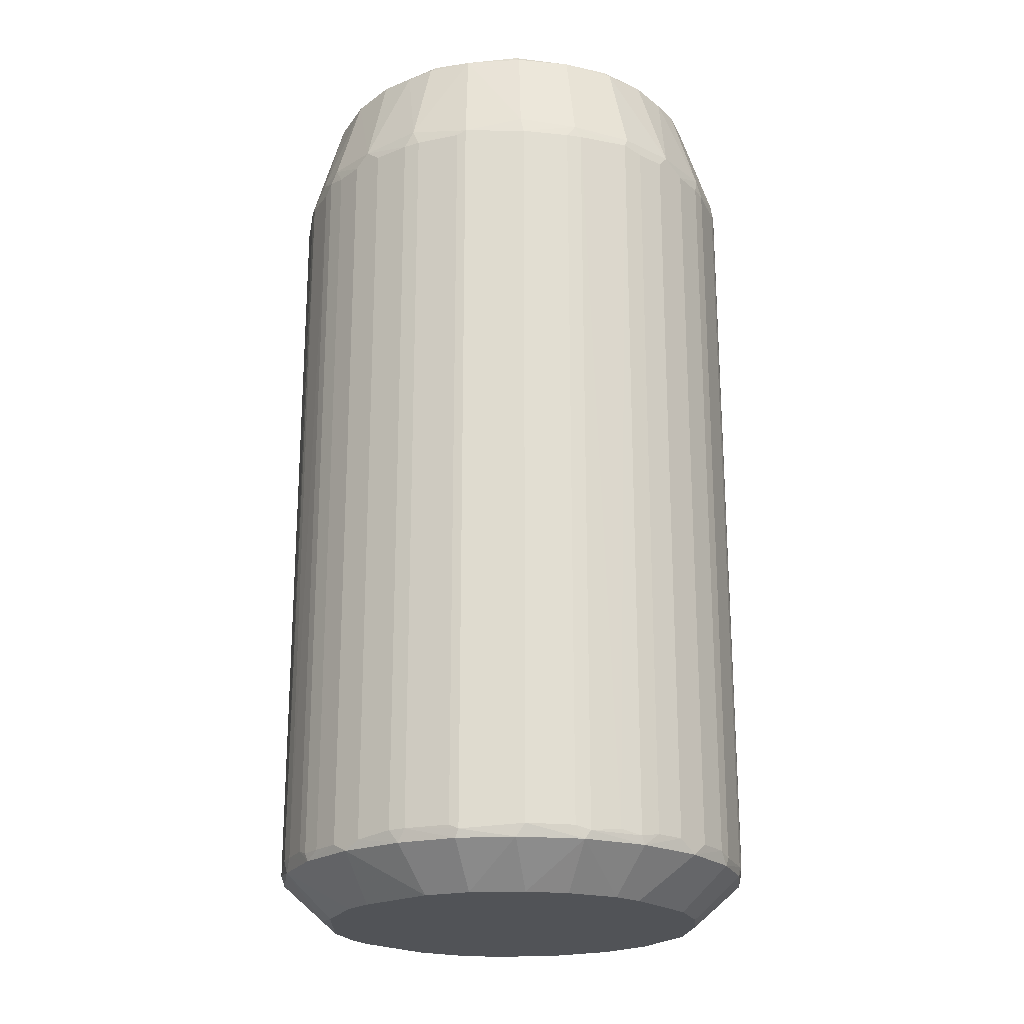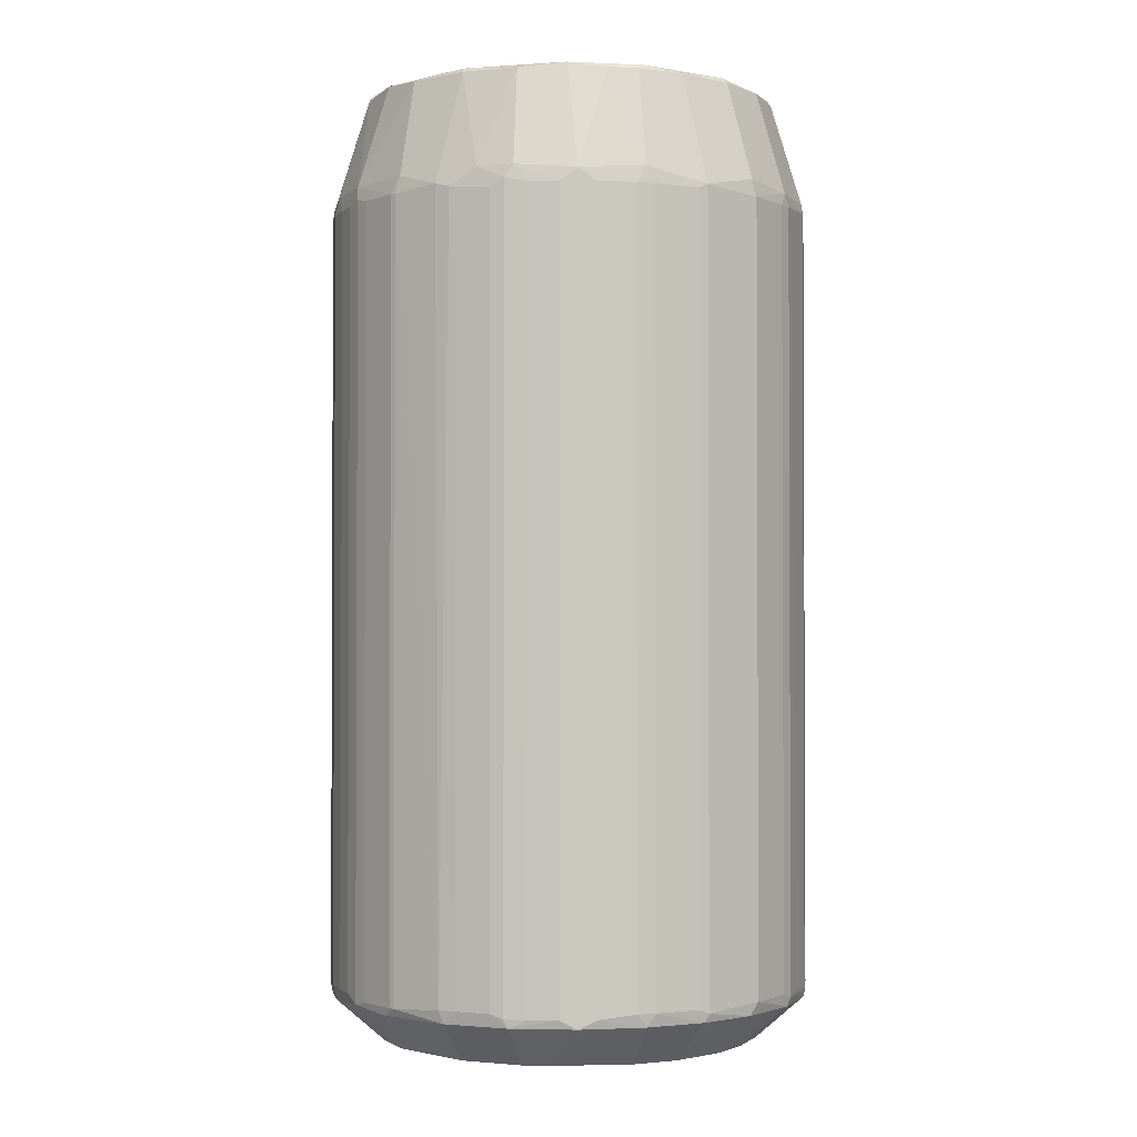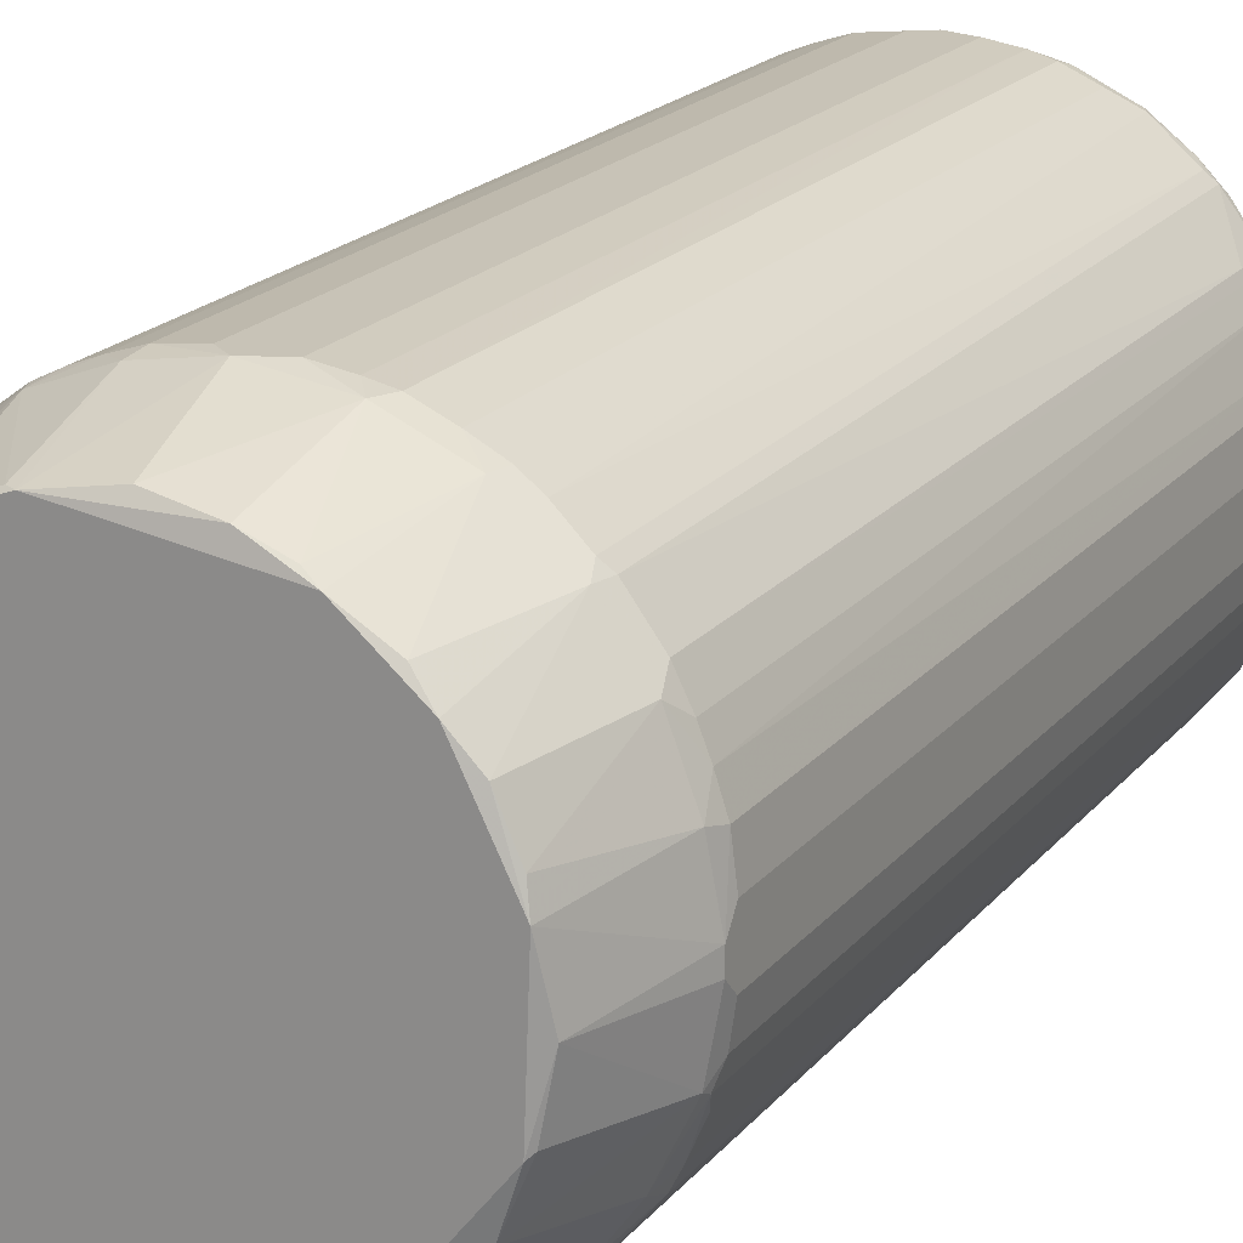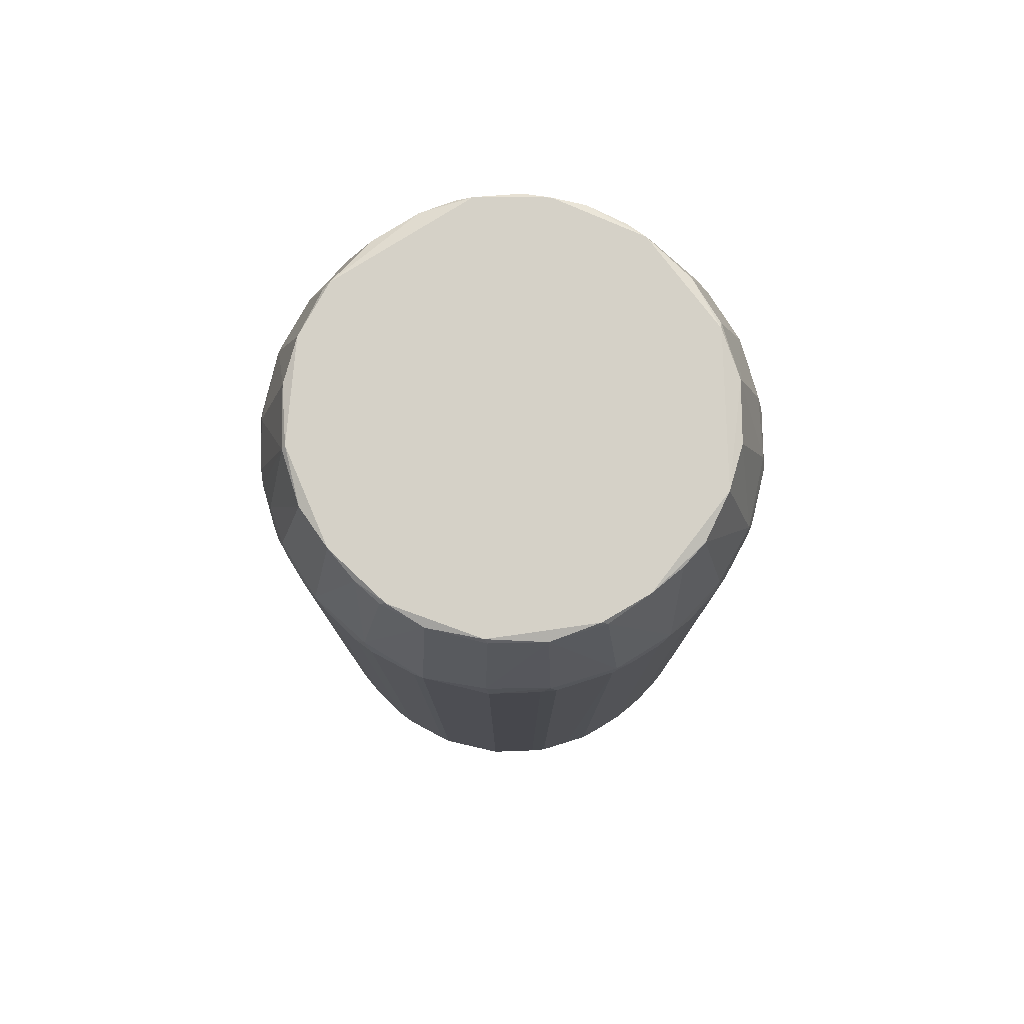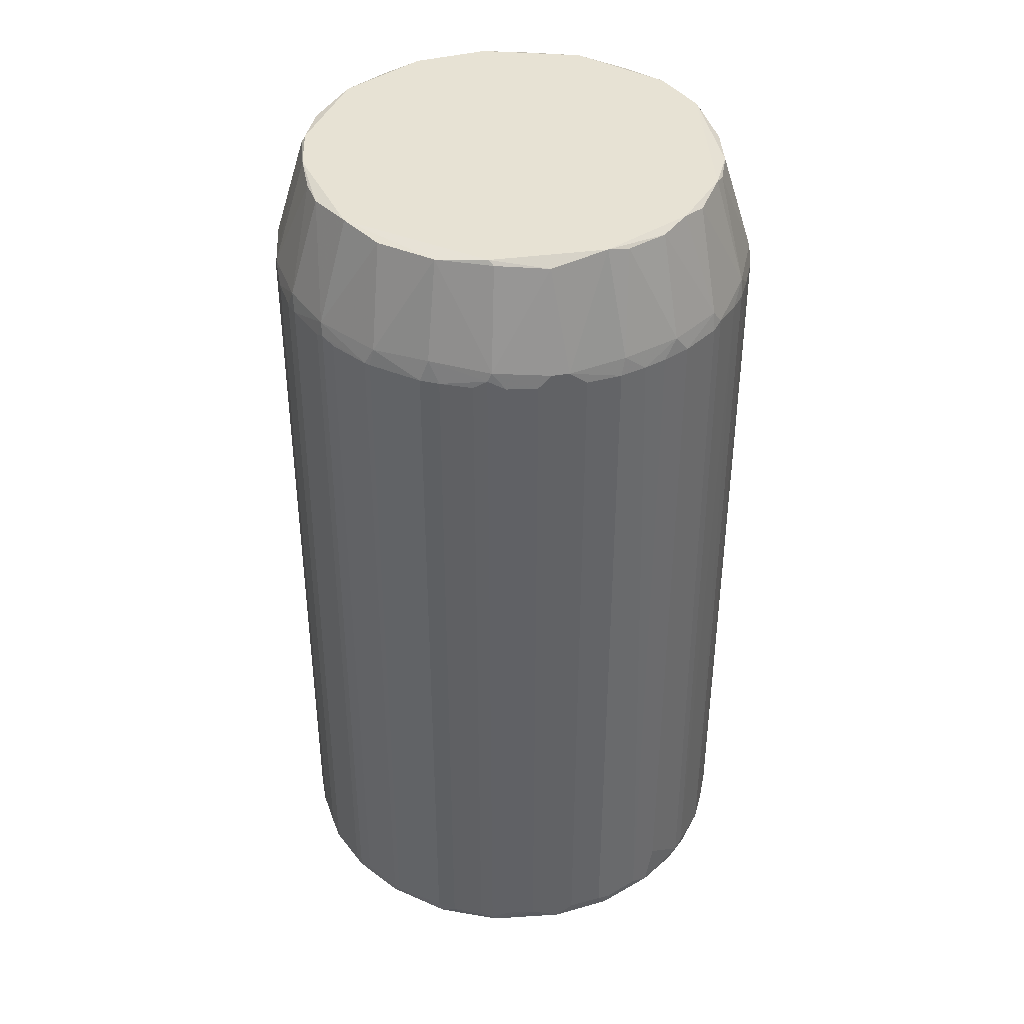
<metadata>
{"format":"obj","ext":"obj","renderer":"f3d","projection":"perspective","resolution":1024,"background":"white","views":[{"elev":-21.9,"azim":-48.0,"up":"+Z"},{"elev":-1.6,"azim":-92.6,"up":"+Z"},{"elev":19.8,"azim":27.5,"up":"+Y"},{"elev":79.0,"azim":-39.9,"up":"+Z"},{"elev":39.9,"azim":78.6,"up":"+Z"}]}
</metadata>
<code>
o convex_0
v -0.03251 0.01178 0.1162
v 0.03424 0.000861 0.1186
v 0.03424 -0.001556 0.1186
v 0.02696 -0.003986 -0.000303
v -0.01006 -0.03312 0.1174
v -0.02281 0.02575 0.005776
v -0.02523 -0.02341 0.005776
v 0.009358 0.03302 0.1193
v 0.01725 -0.03009 0.006984
v 0.02393 0.02514 0.007588
v 0.01482 -0.02583 0.1338
v -0.02826 -0.00884 0.1338
v -0.007023 0.02878 0.1338
v -0.03434 0.000257 0.005776
v -0.000954 0.03425 0.005776
v 0.02575 0.01543 0.1332
v 0.03424 -0.003382 0.007601
v 0.02939 -0.01855 0.1168
v -0.03069 -0.01612 0.1168
v -0.01491 0.03121 0.1168
v -0.009453 -0.03312 0.005776
v 0.009963 -0.03312 0.1168
v 0.02939 0.01846 0.1168
v -0.02706 0.003284 -0.000303
v 0.03303 0.009964 0.006997
v 0.02939 -0.01855 0.007588
v 0.007539 0.02635 -0.000303
v -0.003384 -0.02705 -0.000303
v -0.01916 -0.02887 0.1168
v 0.002678 -0.03434 0.007588
v -0.008842 -0.02826 0.1338
v -0.03069 0.01603 0.007601
v -0.02463 0.02453 0.1168
v -0.03434 -0.002167 0.1168
v -0.02584 0.01542 0.1332
v -0.03313 -0.01005 0.007601
v 0.01057 0.03302 0.007588
v 0.01846 0.02939 0.1168
v 0.02817 -0.00884 0.1338
v 0.02393 -0.02523 0.1168
v -0.003384 0.03425 0.1168
v -0.01188 0.03242 0.007588
v 0.03303 -0.01005 0.118
v 0.01482 0.02574 0.1338
v -0.000954 -0.03434 0.1186
v -0.01734 -0.03008 0.006984
v -0.02463 -0.02462 0.1168
v -0.0137 0.02392 -0.000303
v 0.03 0.01725 0.00638
v 0.03363 0.008145 0.1168
v 0.01846 -0.02037 -0.000303
v -0.02402 -0.01369 -0.000303
v -0.03009 -0.01734 0.006984
v 0.02453 -0.02462 0.006984
v -0.02159 -0.02098 0.1332
v -0.03373 0.00693 0.006984
v 0.02393 0.01361 -0.000303
v 0.01725 -0.03009 0.1174
v 0.02453 0.02453 0.1174
v 0.03303 -0.01005 0.00638
v 0.009358 -0.03312 0.005776
v 0.01846 0.02939 0.006984
v -0.01734 0.02999 0.00638
v 0.003289 0.03425 0.1168
v -0.03434 0.00268 0.1168
v -0.03009 0.01725 0.1168
v -0.03313 -0.01005 0.1168
v 0.03424 0.003284 0.007601
v -0.01492 0.02574 0.1338
v -0.02948 0.01846 0.007601
v -0.02948 0.001465 0.1338
v 0.02878 0.00693 0.1338
v -0.008238 0.03364 0.1168
v 0.003894 -0.02948 0.1332
v -0.002773 -0.03434 0.007588
v 0.02575 -0.01552 0.1332
v -0.02463 -0.02462 0.007588
v -0.008238 0.03364 0.007588
v 0.000859 0.03 0.1326
v -0.01431 -0.02341 -0.000303
v -0.02281 0.01542 -0.000303
v -0.02402 0.02514 0.006984
v -0.01916 0.02877 0.1168
v 0.0312 0.01482 0.1168
v 0.01057 0.03303 0.1168
v 0.003289 0.03425 0.006984
v 0.007539 -0.03373 0.1168
v -0.03373 -0.007625 0.007601
v -0.03313 0.00936 0.005776
v -0.03313 0.009964 0.1174
v 0.02514 0.02392 0.006984
v -0.01734 -0.03008 0.1168
v 0.01786 0.02089 -0.000303
v 0.03424 0.000861 0.005776
v -0.03009 -0.01734 0.1174
v 0.0306 -0.01612 0.006984
v 0.007539 -0.02644 -0.000303
v 0.03363 -0.007632 0.1168
v 0.02393 -0.0137 -0.000303
v -0.01552 -0.02583 0.1332
v 0.009963 -0.03312 0.006984
v 0.03 -0.000952 0.1326
v -0.007634 0.02635 -0.000303
v -0.01006 -0.03312 0.006984
v -0.02038 0.0221 0.1332
v 0.02028 -0.02219 0.1332
v -0.007023 -0.03373 0.1168
v 0.02028 0.0221 0.1332
v -0.03313 -0.00884 0.005776
v 0.01118 0.03242 0.005776
v -0.02888 0.008145 0.1332
v 0.002678 -0.03434 0.1168
v -0.03313 0.009964 0.006984
v 0.000255 -0.03434 0.005776
v 0.01482 0.03121 0.1168
v 0.03242 -0.01188 0.1168
v -0.03373 -0.007625 0.1168
v 0.02696 0.008145 0.000314
v 0.008143 0.02877 0.1332
v -0.02644 -0.01431 0.1332
v -0.02948 0.01785 0.005789
v 0.03363 0.008145 0.007601
v -0.009453 0.03303 0.005776
v 0.02939 0.01846 0.01245
v 0.02575 0.02332 0.1168
v 0.01907 -0.02887 0.007588
v 0.01664 -0.03008 0.005776
v 0.02939 -0.01794 0.005776
v -0.02644 -0.007625 -0.000303
v 0.008143 -0.02887 0.1332
v -0.02888 0.01907 0.1174
v 0.007539 -0.03373 0.007588
v -0.03434 -0.002167 0.006984
v -0.03434 0.00268 0.006984
v 0.007539 0.03364 0.006984
v -0.003384 0.03425 0.007588
v 0.03424 0.003284 0.1168
v -0.03434 0.000257 0.1186
v 0.01603 -0.03069 0.006984
v 0.0312 0.01482 0.007601
v 0.02271 0.02574 0.005776
v -0.001558 -0.02948 0.1338
v -0.01674 0.02999 0.1193
v 0.01786 0.02939 0.1193
v -0.01794 -0.02948 0.005776
v 0.03242 0.01178 0.1168
v -0.02888 -0.008236 0.1332
v 0.03303 0.00936 0.005776
v 0.02453 -0.02401 0.1193
v 0.01482 0.03121 0.007588
v 0.03424 -0.003382 0.1168
v -0.002773 -0.03434 0.1168
v 0.02089 0.02757 0.1168
v -0.000954 0.03425 0.1186
v 0.01664 -0.03008 0.1193
v 0.03363 -0.007632 0.007601
v -0.01916 -0.02887 0.007588
v -0.02463 0.02392 0.1193
v -0.03009 -0.01673 0.005789
v 0.02332 -0.02523 0.005776
v -0.02463 -0.02401 0.1193
v 0.008747 -0.03312 0.1193
v 0.01786 0.02939 0.005776
v -0.03313 -0.00884 0.1193
v -0.008238 -0.02887 0.1332
v 0.03303 -0.009444 0.1192
v 0.03303 -0.009444 0.005776
v -0.01916 -0.01976 -0.000303
v 0.03303 0.008749 0.1192
v 0.0306 -0.01612 0.1168
v -0.02402 0.02514 0.1168
v -0.01188 0.03242 0.1168
v -0.01734 0.02999 0.1174
v 0.02393 -0.02523 0.007588
v -0.01491 0.03121 0.007588
v 0.007539 0.03364 0.1168
v 0.01603 -0.03069 0.1168
v -0.02463 0.02453 0.006984
v -0.03373 0.00693 0.1168
v -0.007023 -0.03373 0.007588
v -0.01794 -0.02948 0.1186
v -0.01916 0.02877 0.006984
v 0.02453 -0.02462 0.1168
v -0.008842 0.03303 0.1193
v -0.03069 -0.01612 0.007601
v 0.03242 -0.01188 0.007601
v -0.03251 0.01178 0.007601
v -0.02644 0.007534 -0.000303
v -0.02523 0.01542 0.1338
v 0.01907 -0.02887 0.1168
v -0.02159 -0.02037 0.1338
v -0.0313 0.01361 0.1193
v 0.03 0.01664 0.1192
v 0.02817 0.009964 0.1332
v -0.01309 -0.0319 0.007588
v 0.02514 0.02332 0.1193
v 0.01361 -0.02401 -0.000303
v 0.02575 0.02271 0.005776
v 0.02939 -0.01734 0.1199
v -0.009453 -0.03312 0.1186
v 0.02271 0.01907 0.1338
v -0.01977 0.02028 0.000314
v 0.01361 0.02392 -0.000303
v -0.007634 -0.02644 -0.000303
v -0.03313 0.008749 0.1193
v -0.003988 0.02696 -0.000303
v -0.008238 0.02878 0.1332
v 0.02696 0.003895 -0.000303
v -0.02948 -0.003986 0.1332
v 0.013 0.02696 0.1332
v 0.02878 -0.008236 0.1332
f 166 102 211
f 12 11 13
f 2 3 17
f 4 24 27
f 24 4 28
f 11 12 31
f 13 11 39
f 13 39 44
f 27 24 48
f 28 4 51
f 24 28 52
f 26 18 54
f 4 27 57
f 48 6 63
f 15 41 64
f 14 34 65
f 32 1 66
f 36 19 67
f 2 17 68
f 12 13 69
f 32 66 70
f 12 69 71
f 44 39 72
f 30 45 75
f 39 11 76
f 29 47 77
f 53 7 77
f 47 53 77
f 73 41 78
f 42 73 78
f 52 28 80
f 48 24 81
f 63 6 82
f 49 23 84
f 15 64 86
f 36 67 88
f 24 14 89
f 66 1 90
f 29 46 92
f 57 27 93
f 68 17 94
f 19 53 95
f 53 47 95
f 67 19 95
f 18 26 96
f 28 51 97
f 43 60 98
f 51 4 99
f 22 87 101
f 3 2 102
f 2 72 102
f 72 39 102
f 27 48 103
f 46 21 104
f 76 11 106
f 5 104 107
f 36 88 109
f 27 15 110
f 45 30 112
f 30 87 112
f 89 56 113
f 56 90 113
f 90 1 113
f 21 28 114
f 75 21 114
f 30 75 114
f 28 97 114
f 97 61 114
f 38 62 115
f 60 43 116
f 34 88 117
f 88 67 117
f 13 44 119
f 79 13 119
f 8 79 119
f 32 70 121
f 89 32 121
f 25 50 122
f 50 68 122
f 68 94 122
f 48 63 123
f 78 15 123
f 42 78 123
f 103 48 123
f 23 49 124
f 49 91 124
f 124 91 125
f 10 59 125
f 91 10 125
f 23 124 125
f 58 9 126
f 26 54 128
f 96 26 128
f 60 96 128
f 51 99 128
f 14 24 129
f 24 52 129
f 109 14 129
f 66 35 131
f 33 70 131
f 70 66 131
f 87 30 132
f 61 101 132
f 101 87 132
f 30 114 132
f 114 61 132
f 34 14 133
f 88 34 133
f 14 109 133
f 109 88 133
f 14 65 134
f 65 56 134
f 89 14 134
f 56 89 134
f 85 37 135
f 86 64 135
f 15 86 135
f 110 15 135
f 37 110 135
f 41 15 136
f 15 78 136
f 78 41 136
f 50 2 137
f 2 68 137
f 68 50 137
f 65 34 138
f 71 111 138
f 34 117 138
f 9 58 139
f 22 101 139
f 101 61 139
f 127 9 139
f 61 127 139
f 25 49 140
f 49 84 140
f 62 10 141
f 10 91 141
f 11 31 142
f 45 74 142
f 130 11 142
f 74 130 142
f 105 69 143
f 85 8 144
f 44 108 144
f 108 59 144
f 38 115 144
f 115 85 144
f 21 46 145
f 77 7 145
f 50 25 146
f 25 140 146
f 140 84 146
f 120 12 147
f 49 25 148
f 57 49 148
f 118 57 148
f 25 122 148
f 122 94 148
f 76 106 149
f 37 85 150
f 110 37 150
f 115 62 150
f 85 115 150
f 17 3 151
f 98 17 151
f 75 45 152
f 107 75 152
f 59 10 153
f 10 62 153
f 62 38 153
f 38 144 153
f 144 59 153
f 8 64 154
f 64 41 154
f 41 73 154
f 13 79 154
f 79 8 154
f 58 40 155
f 106 11 155
f 11 130 155
f 40 149 155
f 149 106 155
f 17 98 156
f 98 60 156
f 46 29 157
f 29 77 157
f 145 46 157
f 77 145 157
f 35 105 158
f 131 35 158
f 33 131 158
f 105 143 158
f 52 7 159
f 53 36 159
f 7 53 159
f 36 109 159
f 129 52 159
f 109 129 159
f 9 127 160
f 128 54 160
f 51 128 160
f 95 47 161
f 100 55 161
f 55 120 161
f 120 95 161
f 74 45 162
f 87 22 162
f 45 112 162
f 112 87 162
f 130 74 162
f 22 155 162
f 155 130 162
f 62 141 163
f 141 93 163
f 110 150 163
f 150 62 163
f 67 95 164
f 117 67 164
f 95 120 164
f 138 117 164
f 120 147 164
f 31 100 165
f 142 31 165
f 45 142 165
f 43 98 166
f 3 102 166
f 151 3 166
f 98 151 166
f 4 94 167
f 94 17 167
f 99 4 167
f 60 128 167
f 128 99 167
f 17 156 167
f 156 60 167
f 7 52 168
f 52 80 168
f 145 7 168
f 80 145 168
f 2 50 169
f 72 2 169
f 50 146 169
f 18 96 170
f 116 43 170
f 96 116 170
f 82 33 171
f 83 82 171
f 143 83 171
f 33 158 171
f 158 143 171
f 42 20 172
f 73 42 172
f 20 143 172
f 20 63 173
f 63 83 173
f 143 20 173
f 83 143 173
f 54 40 174
f 40 126 174
f 126 9 174
f 9 160 174
f 160 54 174
f 20 42 175
f 63 20 175
f 42 123 175
f 123 63 175
f 64 8 176
f 8 85 176
f 85 135 176
f 135 64 176
f 139 58 177
f 22 139 177
f 155 22 177
f 58 155 177
f 70 33 178
f 82 6 178
f 33 82 178
f 121 70 178
f 6 121 178
f 56 65 179
f 90 56 179
f 21 75 180
f 104 21 180
f 75 107 180
f 107 104 180
f 47 29 181
f 92 5 181
f 29 92 181
f 161 47 181
f 100 161 181
f 63 82 182
f 83 63 182
f 82 83 182
f 54 18 183
f 40 54 183
f 18 149 183
f 149 40 183
f 13 154 184
f 154 73 184
f 73 172 184
f 172 143 184
f 19 36 185
f 36 53 185
f 53 19 185
f 96 60 186
f 60 116 186
f 116 96 186
f 1 32 187
f 32 89 187
f 113 1 187
f 89 113 187
f 81 24 188
f 24 89 188
f 121 81 188
f 89 121 188
f 71 69 189
f 105 35 189
f 69 105 189
f 35 111 189
f 111 71 189
f 40 58 190
f 126 40 190
f 58 126 190
f 31 12 191
f 100 31 191
f 55 100 191
f 12 120 191
f 120 55 191
f 35 66 192
f 66 90 192
f 111 35 192
f 84 23 193
f 146 84 193
f 169 146 193
f 169 193 194
f 16 72 194
f 72 169 194
f 193 16 194
f 5 92 195
f 92 46 195
f 104 5 195
f 46 104 195
f 59 108 196
f 23 125 196
f 125 59 196
f 193 23 196
f 16 193 196
f 97 51 197
f 61 97 197
f 127 61 197
f 160 127 197
f 51 160 197
f 49 57 198
f 91 49 198
f 57 93 198
f 141 91 198
f 93 141 198
f 149 18 199
f 76 149 199
f 43 166 199
f 166 76 199
f 18 170 199
f 170 43 199
f 5 107 200
f 152 45 200
f 107 152 200
f 45 165 200
f 165 100 200
f 181 5 200
f 100 181 200
f 72 16 201
f 44 72 201
f 108 44 201
f 16 196 201
f 196 108 201
f 6 48 202
f 48 81 202
f 121 6 202
f 81 121 202
f 93 27 203
f 27 110 203
f 163 93 203
f 110 163 203
f 28 21 204
f 80 28 204
f 21 145 204
f 145 80 204
f 65 138 205
f 138 111 205
f 179 65 205
f 90 179 205
f 192 90 205
f 111 192 205
f 15 27 206
f 27 103 206
f 123 15 206
f 103 123 206
f 69 13 207
f 143 69 207
f 13 184 207
f 184 143 207
f 4 57 208
f 94 4 208
f 57 118 208
f 118 148 208
f 148 94 208
f 12 71 209
f 71 138 209
f 147 12 209
f 138 164 209
f 164 147 209
f 8 119 210
f 119 44 210
f 144 8 210
f 44 144 210
f 39 76 211
f 102 39 211
f 76 166 211

</code>
